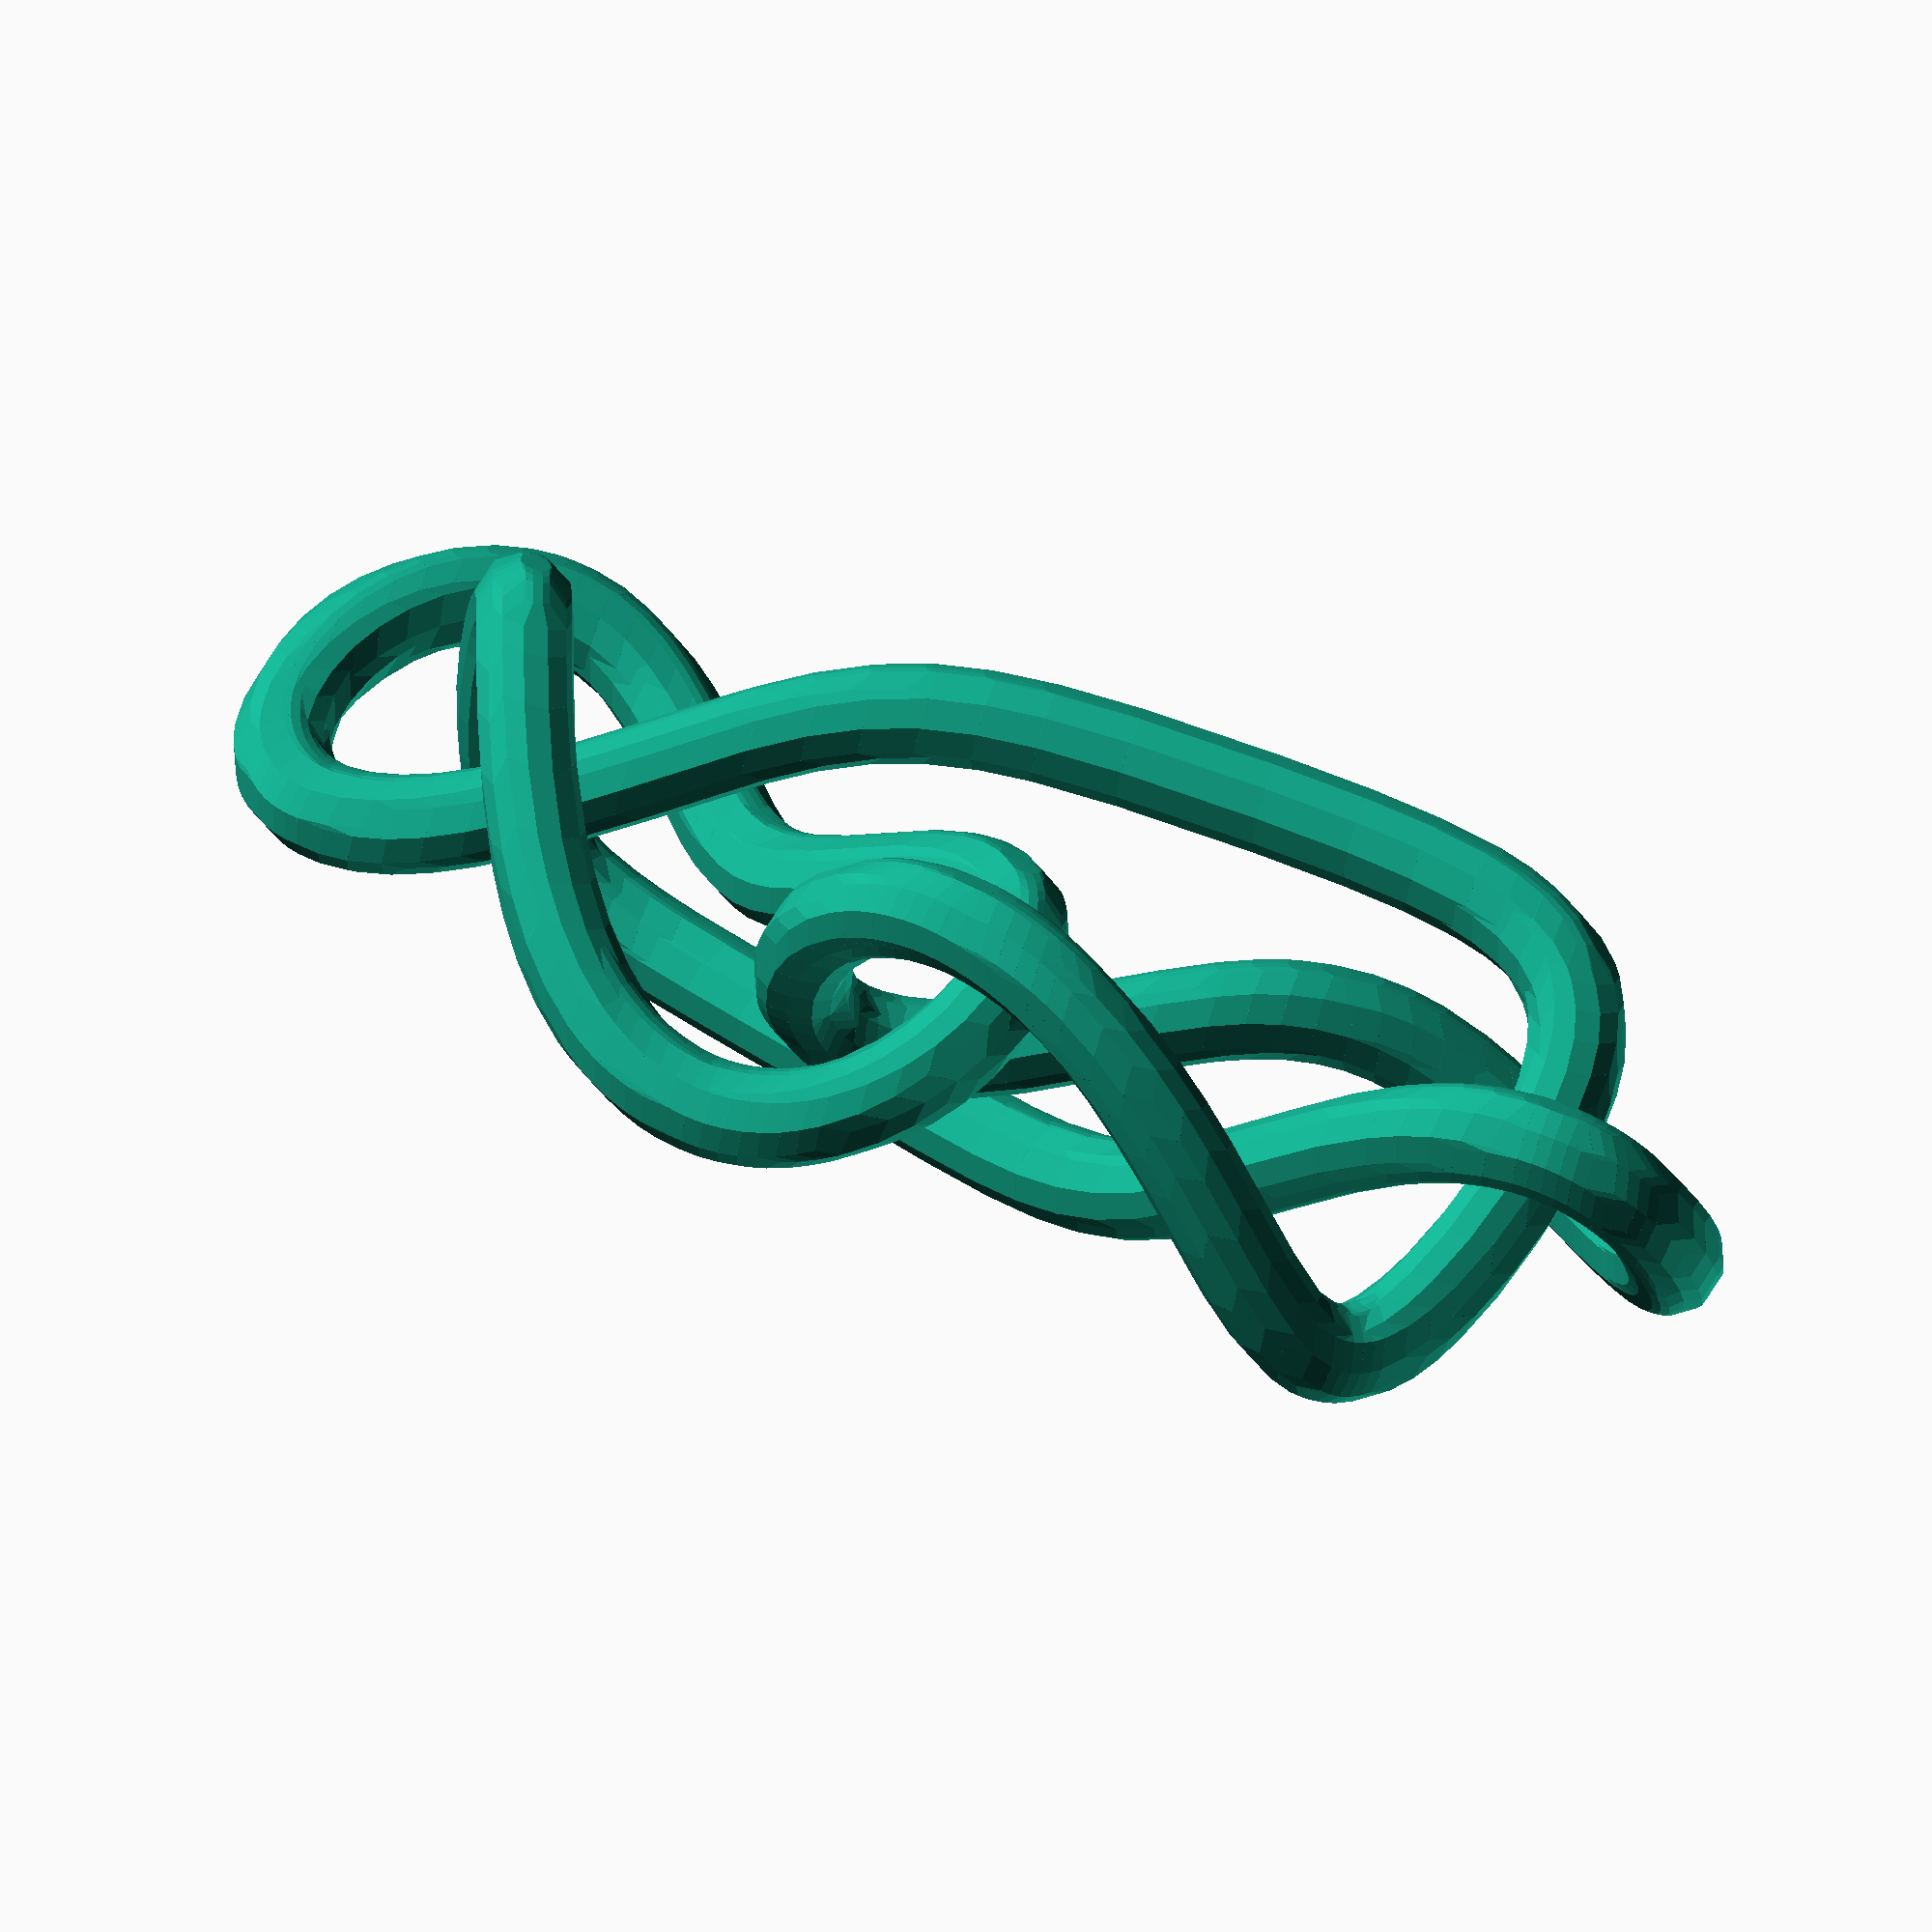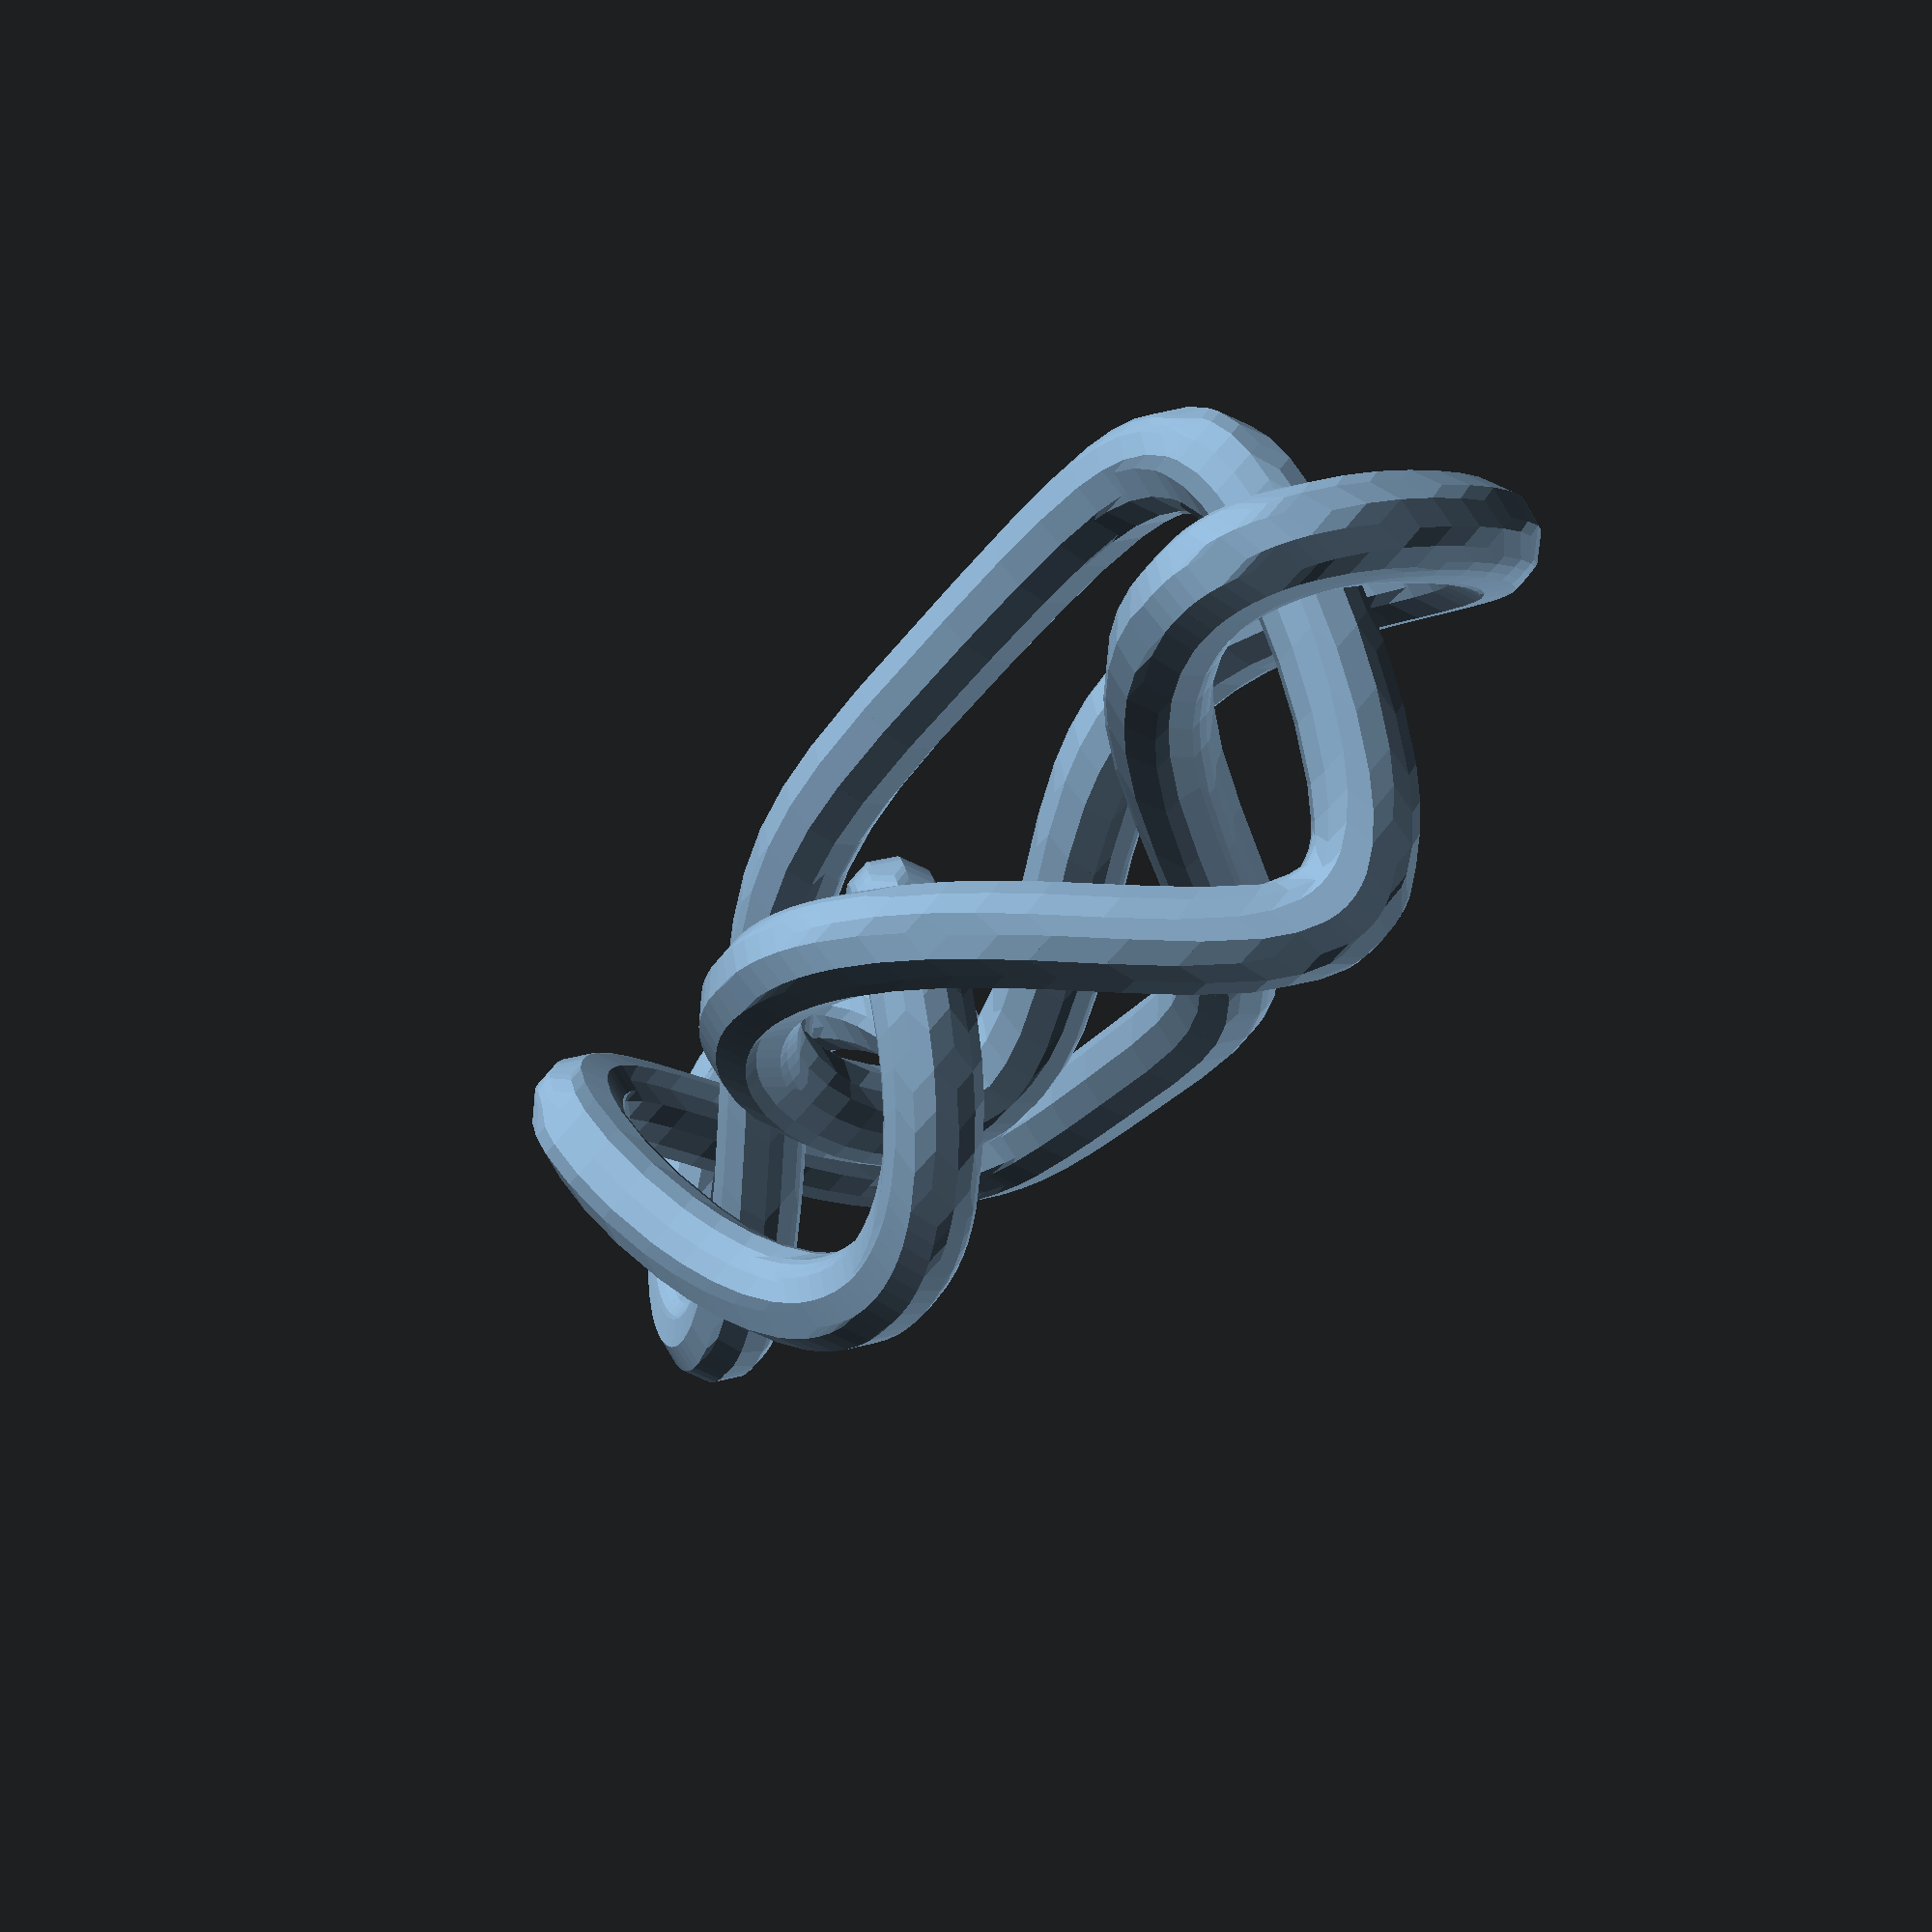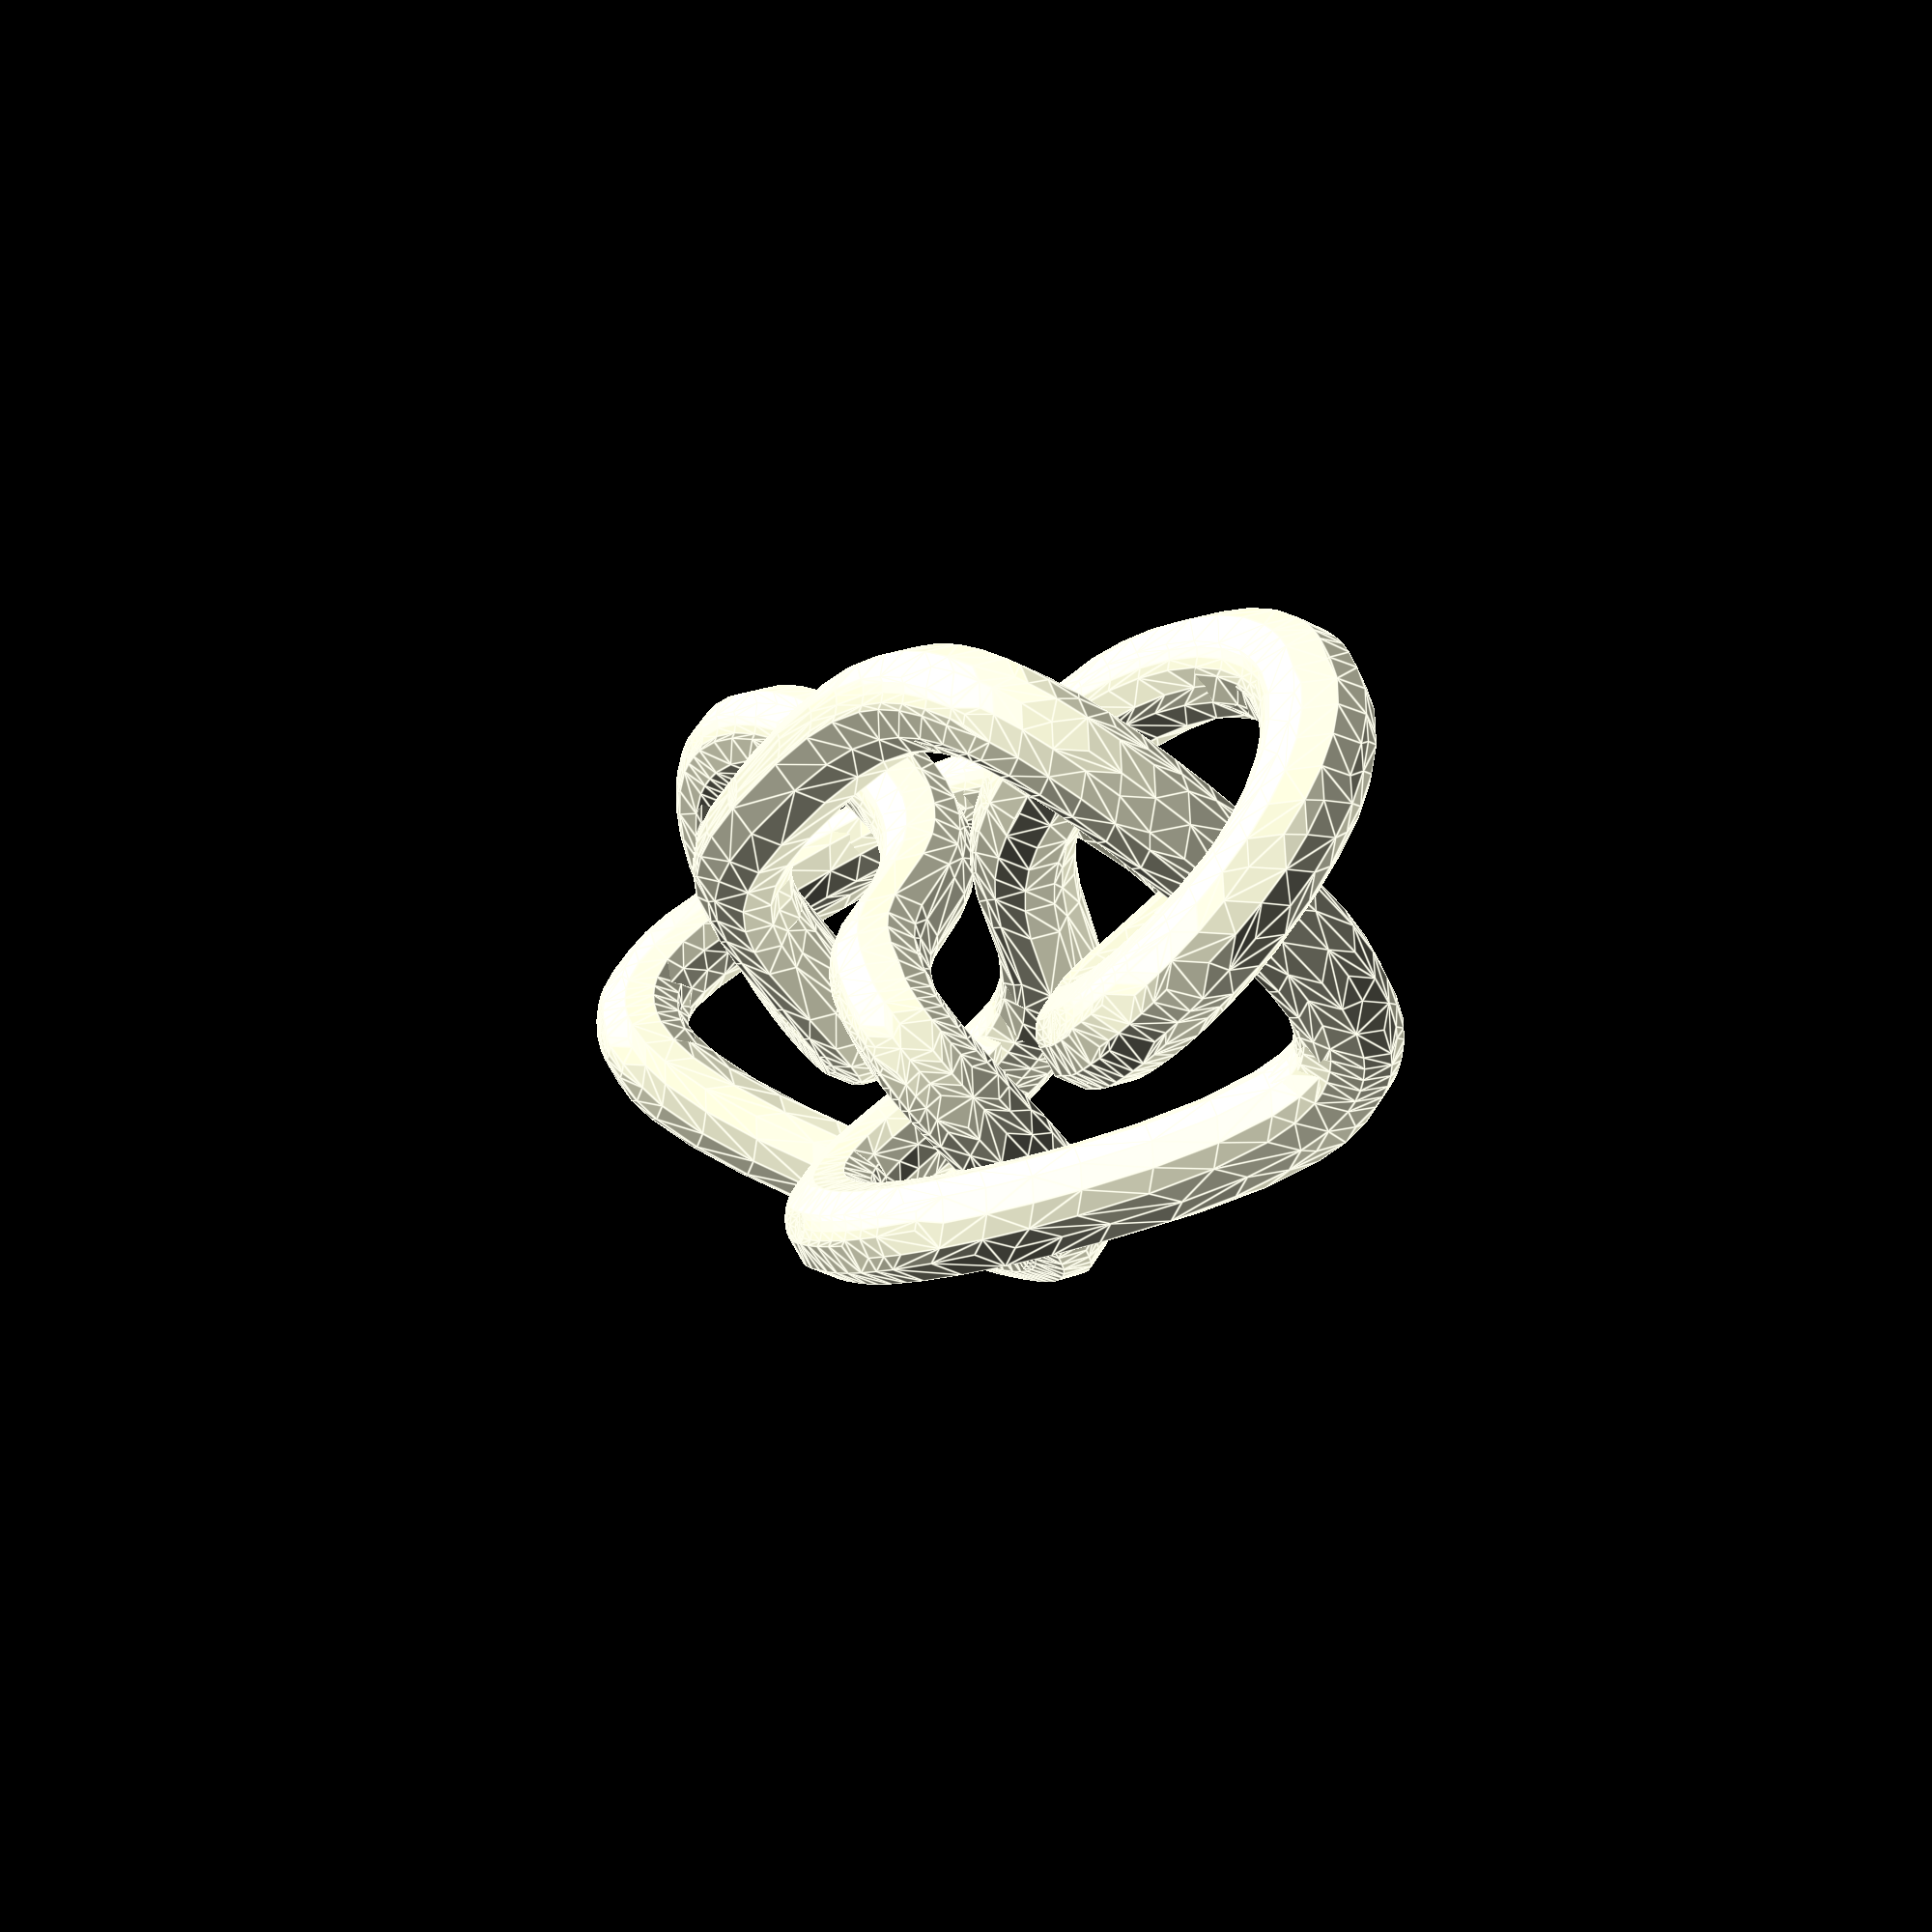
<openscad>
 //% Knot 8_21p (DHF)
 //% adjusted with knotadjust.f
 //% shortened with knotshorten.f
// make with infill 80%, support angle 10 deg
r1 = 3;  d1 = 10;
// Path length     50.80*d1
// tube diameter 2*r1, closest approach d1-2*r1
 hull(){
translate(v=[-0.153*d1,-1.650*d1,-0.747*d1])sphere(r=r1);
translate(v=[-0.048*d1,-1.616*d1,-0.696*d1])sphere(r=r1);}
 hull(){
translate(v=[-0.048*d1,-1.616*d1,-0.696*d1])sphere(r=r1);
translate(v=[ 0.052*d1,-1.577*d1,-0.639*d1])sphere(r=r1);}
 hull(){
translate(v=[ 0.052*d1,-1.577*d1,-0.639*d1])sphere(r=r1);
translate(v=[ 0.232*d1,-1.486*d1,-0.504*d1])sphere(r=r1);}
 hull(){
translate(v=[ 0.232*d1,-1.486*d1,-0.504*d1])sphere(r=r1);
translate(v=[ 0.383*d1,-1.380*d1,-0.350*d1])sphere(r=r1);}
 hull(){
translate(v=[ 0.383*d1,-1.380*d1,-0.350*d1])sphere(r=r1);
translate(v=[ 0.499*d1,-1.263*d1,-0.186*d1])sphere(r=r1);}
 hull(){
translate(v=[ 0.499*d1,-1.263*d1,-0.186*d1])sphere(r=r1);
translate(v=[ 0.579*d1,-1.139*d1,-0.020*d1])sphere(r=r1);}
 hull(){
translate(v=[ 0.579*d1,-1.139*d1,-0.020*d1])sphere(r=r1);
translate(v=[ 0.621*d1,-1.010*d1, 0.137*d1])sphere(r=r1);}
 hull(){
translate(v=[ 0.621*d1,-1.010*d1, 0.137*d1])sphere(r=r1);
translate(v=[ 0.628*d1,-0.945*d1, 0.211*d1])sphere(r=r1);}
 hull(){
translate(v=[ 0.628*d1,-0.945*d1, 0.211*d1])sphere(r=r1);
translate(v=[ 0.625*d1,-0.880*d1, 0.279*d1])sphere(r=r1);}
 hull(){
translate(v=[ 0.625*d1,-0.880*d1, 0.279*d1])sphere(r=r1);
translate(v=[ 0.612*d1,-0.816*d1, 0.342*d1])sphere(r=r1);}
 hull(){
translate(v=[ 0.612*d1,-0.816*d1, 0.342*d1])sphere(r=r1);
translate(v=[ 0.591*d1,-0.752*d1, 0.398*d1])sphere(r=r1);}
 hull(){
translate(v=[ 0.591*d1,-0.752*d1, 0.398*d1])sphere(r=r1);
translate(v=[ 0.560*d1,-0.690*d1, 0.447*d1])sphere(r=r1);}
 hull(){
translate(v=[ 0.560*d1,-0.690*d1, 0.447*d1])sphere(r=r1);
translate(v=[ 0.521*d1,-0.629*d1, 0.488*d1])sphere(r=r1);}
 hull(){
translate(v=[ 0.521*d1,-0.629*d1, 0.488*d1])sphere(r=r1);
translate(v=[ 0.474*d1,-0.570*d1, 0.522*d1])sphere(r=r1);}
 hull(){
translate(v=[ 0.474*d1,-0.570*d1, 0.522*d1])sphere(r=r1);
translate(v=[ 0.419*d1,-0.513*d1, 0.547*d1])sphere(r=r1);}
 hull(){
translate(v=[ 0.419*d1,-0.513*d1, 0.547*d1])sphere(r=r1);
translate(v=[ 0.357*d1,-0.457*d1, 0.563*d1])sphere(r=r1);}
 hull(){
translate(v=[ 0.357*d1,-0.457*d1, 0.563*d1])sphere(r=r1);
translate(v=[ 0.214*d1,-0.352*d1, 0.570*d1])sphere(r=r1);}
 hull(){
translate(v=[ 0.214*d1,-0.352*d1, 0.570*d1])sphere(r=r1);
translate(v=[ 0.049*d1,-0.255*d1, 0.545*d1])sphere(r=r1);}
 hull(){
translate(v=[ 0.049*d1,-0.255*d1, 0.545*d1])sphere(r=r1);
translate(v=[-0.132*d1,-0.164*d1, 0.490*d1])sphere(r=r1);}
 hull(){
translate(v=[-0.132*d1,-0.164*d1, 0.490*d1])sphere(r=r1);
translate(v=[-0.423*d1,-0.037*d1, 0.364*d1])sphere(r=r1);}
 hull(){
translate(v=[-0.423*d1,-0.037*d1, 0.364*d1])sphere(r=r1);
translate(v=[-1.123*d1, 0.259*d1,-0.017*d1])sphere(r=r1);}
 hull(){
translate(v=[-1.123*d1, 0.259*d1,-0.017*d1])sphere(r=r1);
translate(v=[-1.409*d1, 0.402*d1,-0.156*d1])sphere(r=r1);}
 hull(){
translate(v=[-1.409*d1, 0.402*d1,-0.156*d1])sphere(r=r1);
translate(v=[-1.592*d1, 0.506*d1,-0.225*d1])sphere(r=r1);}
 hull(){
translate(v=[-1.592*d1, 0.506*d1,-0.225*d1])sphere(r=r1);
translate(v=[-1.768*d1, 0.616*d1,-0.270*d1])sphere(r=r1);}
 hull(){
translate(v=[-1.768*d1, 0.616*d1,-0.270*d1])sphere(r=r1);
translate(v=[-1.940*d1, 0.731*d1,-0.287*d1])sphere(r=r1);}
 hull(){
translate(v=[-1.940*d1, 0.731*d1,-0.287*d1])sphere(r=r1);
translate(v=[-2.109*d1, 0.849*d1,-0.278*d1])sphere(r=r1);}
 hull(){
translate(v=[-2.109*d1, 0.849*d1,-0.278*d1])sphere(r=r1);
translate(v=[-2.276*d1, 0.967*d1,-0.242*d1])sphere(r=r1);}
 hull(){
translate(v=[-2.276*d1, 0.967*d1,-0.242*d1])sphere(r=r1);
translate(v=[-2.444*d1, 1.080*d1,-0.182*d1])sphere(r=r1);}
 hull(){
translate(v=[-2.444*d1, 1.080*d1,-0.182*d1])sphere(r=r1);
translate(v=[-2.700*d1, 1.232*d1,-0.059*d1])sphere(r=r1);}
 hull(){
translate(v=[-2.700*d1, 1.232*d1,-0.059*d1])sphere(r=r1);
translate(v=[-2.875*d1, 1.315*d1, 0.037*d1])sphere(r=r1);}
 hull(){
translate(v=[-2.875*d1, 1.315*d1, 0.037*d1])sphere(r=r1);
translate(v=[-3.056*d1, 1.377*d1, 0.136*d1])sphere(r=r1);}
 hull(){
translate(v=[-3.056*d1, 1.377*d1, 0.136*d1])sphere(r=r1);
translate(v=[-3.240*d1, 1.415*d1, 0.232*d1])sphere(r=r1);}
 hull(){
translate(v=[-3.240*d1, 1.415*d1, 0.232*d1])sphere(r=r1);
translate(v=[-3.428*d1, 1.426*d1, 0.318*d1])sphere(r=r1);}
 hull(){
translate(v=[-3.428*d1, 1.426*d1, 0.318*d1])sphere(r=r1);
translate(v=[-3.617*d1, 1.407*d1, 0.387*d1])sphere(r=r1);}
 hull(){
translate(v=[-3.617*d1, 1.407*d1, 0.387*d1])sphere(r=r1);
translate(v=[-3.804*d1, 1.357*d1, 0.435*d1])sphere(r=r1);}
 hull(){
translate(v=[-3.804*d1, 1.357*d1, 0.435*d1])sphere(r=r1);
translate(v=[-3.896*d1, 1.320*d1, 0.449*d1])sphere(r=r1);}
 hull(){
translate(v=[-3.896*d1, 1.320*d1, 0.449*d1])sphere(r=r1);
translate(v=[-3.986*d1, 1.277*d1, 0.457*d1])sphere(r=r1);}
 hull(){
translate(v=[-3.986*d1, 1.277*d1, 0.457*d1])sphere(r=r1);
translate(v=[-4.074*d1, 1.226*d1, 0.458*d1])sphere(r=r1);}
 hull(){
translate(v=[-4.074*d1, 1.226*d1, 0.458*d1])sphere(r=r1);
translate(v=[-4.241*d1, 1.104*d1, 0.438*d1])sphere(r=r1);}
 hull(){
translate(v=[-4.241*d1, 1.104*d1, 0.438*d1])sphere(r=r1);
translate(v=[-4.391*d1, 0.959*d1, 0.391*d1])sphere(r=r1);}
 hull(){
translate(v=[-4.391*d1, 0.959*d1, 0.391*d1])sphere(r=r1);
translate(v=[-4.522*d1, 0.796*d1, 0.319*d1])sphere(r=r1);}
 hull(){
translate(v=[-4.522*d1, 0.796*d1, 0.319*d1])sphere(r=r1);
translate(v=[-4.628*d1, 0.620*d1, 0.225*d1])sphere(r=r1);}
 hull(){
translate(v=[-4.628*d1, 0.620*d1, 0.225*d1])sphere(r=r1);
translate(v=[-4.705*d1, 0.437*d1, 0.114*d1])sphere(r=r1);}
 hull(){
translate(v=[-4.705*d1, 0.437*d1, 0.114*d1])sphere(r=r1);
translate(v=[-4.752*d1, 0.254*d1,-0.006*d1])sphere(r=r1);}
 hull(){
translate(v=[-4.752*d1, 0.254*d1,-0.006*d1])sphere(r=r1);
translate(v=[-4.765*d1, 0.078*d1,-0.131*d1])sphere(r=r1);}
 hull(){
translate(v=[-4.765*d1, 0.078*d1,-0.131*d1])sphere(r=r1);
translate(v=[-4.744*d1,-0.086*d1,-0.251*d1])sphere(r=r1);}
 hull(){
translate(v=[-4.744*d1,-0.086*d1,-0.251*d1])sphere(r=r1);
translate(v=[-4.689*d1,-0.233*d1,-0.361*d1])sphere(r=r1);}
 hull(){
translate(v=[-4.689*d1,-0.233*d1,-0.361*d1])sphere(r=r1);
translate(v=[-4.649*d1,-0.299*d1,-0.410*d1])sphere(r=r1);}
 hull(){
translate(v=[-4.649*d1,-0.299*d1,-0.410*d1])sphere(r=r1);
translate(v=[-4.601*d1,-0.358*d1,-0.454*d1])sphere(r=r1);}
 hull(){
translate(v=[-4.601*d1,-0.358*d1,-0.454*d1])sphere(r=r1);
translate(v=[-4.545*d1,-0.412*d1,-0.492*d1])sphere(r=r1);}
 hull(){
translate(v=[-4.545*d1,-0.412*d1,-0.492*d1])sphere(r=r1);
translate(v=[-4.481*d1,-0.459*d1,-0.524*d1])sphere(r=r1);}
 hull(){
translate(v=[-4.481*d1,-0.459*d1,-0.524*d1])sphere(r=r1);
translate(v=[-4.410*d1,-0.499*d1,-0.549*d1])sphere(r=r1);}
 hull(){
translate(v=[-4.410*d1,-0.499*d1,-0.549*d1])sphere(r=r1);
translate(v=[-4.333*d1,-0.532*d1,-0.567*d1])sphere(r=r1);}
 hull(){
translate(v=[-4.333*d1,-0.532*d1,-0.567*d1])sphere(r=r1);
translate(v=[-4.250*d1,-0.559*d1,-0.577*d1])sphere(r=r1);}
 hull(){
translate(v=[-4.250*d1,-0.559*d1,-0.577*d1])sphere(r=r1);
translate(v=[-4.161*d1,-0.579*d1,-0.579*d1])sphere(r=r1);}
 hull(){
translate(v=[-4.161*d1,-0.579*d1,-0.579*d1])sphere(r=r1);
translate(v=[-4.067*d1,-0.592*d1,-0.574*d1])sphere(r=r1);}
 hull(){
translate(v=[-4.067*d1,-0.592*d1,-0.574*d1])sphere(r=r1);
translate(v=[-3.867*d1,-0.598*d1,-0.539*d1])sphere(r=r1);}
 hull(){
translate(v=[-3.867*d1,-0.598*d1,-0.539*d1])sphere(r=r1);
translate(v=[-3.653*d1,-0.581*d1,-0.474*d1])sphere(r=r1);}
 hull(){
translate(v=[-3.653*d1,-0.581*d1,-0.474*d1])sphere(r=r1);
translate(v=[-3.431*d1,-0.543*d1,-0.381*d1])sphere(r=r1);}
 hull(){
translate(v=[-3.431*d1,-0.543*d1,-0.381*d1])sphere(r=r1);
translate(v=[-3.205*d1,-0.488*d1,-0.263*d1])sphere(r=r1);}
 hull(){
translate(v=[-3.205*d1,-0.488*d1,-0.263*d1])sphere(r=r1);
translate(v=[-2.865*d1,-0.382*d1,-0.051*d1])sphere(r=r1);}
 hull(){
translate(v=[-2.865*d1,-0.382*d1,-0.051*d1])sphere(r=r1);
translate(v=[-2.425*d1,-0.214*d1, 0.266*d1])sphere(r=r1);}
 hull(){
translate(v=[-2.425*d1,-0.214*d1, 0.266*d1])sphere(r=r1);
translate(v=[-1.809*d1, 0.043*d1, 0.724*d1])sphere(r=r1);}
 hull(){
translate(v=[-1.809*d1, 0.043*d1, 0.724*d1])sphere(r=r1);
translate(v=[-1.514*d1, 0.162*d1, 0.911*d1])sphere(r=r1);}
 hull(){
translate(v=[-1.514*d1, 0.162*d1, 0.911*d1])sphere(r=r1);
translate(v=[-1.217*d1, 0.273*d1, 1.058*d1])sphere(r=r1);}
 hull(){
translate(v=[-1.217*d1, 0.273*d1, 1.058*d1])sphere(r=r1);
translate(v=[-0.910*d1, 0.379*d1, 1.164*d1])sphere(r=r1);}
 hull(){
translate(v=[-0.910*d1, 0.379*d1, 1.164*d1])sphere(r=r1);
translate(v=[-0.583*d1, 0.483*d1, 1.232*d1])sphere(r=r1);}
 hull(){
translate(v=[-0.583*d1, 0.483*d1, 1.232*d1])sphere(r=r1);
translate(v=[-0.231*d1, 0.588*d1, 1.269*d1])sphere(r=r1);}
 hull(){
translate(v=[-0.231*d1, 0.588*d1, 1.269*d1])sphere(r=r1);
translate(v=[ 0.282*d1, 0.731*d1, 1.287*d1])sphere(r=r1);}
 hull(){
translate(v=[ 0.282*d1, 0.731*d1, 1.287*d1])sphere(r=r1);
translate(v=[ 1.125*d1, 0.941*d1, 1.284*d1])sphere(r=r1);}
 hull(){
translate(v=[ 1.125*d1, 0.941*d1, 1.284*d1])sphere(r=r1);
translate(v=[ 1.701*d1, 1.059*d1, 1.274*d1])sphere(r=r1);}
 hull(){
translate(v=[ 1.701*d1, 1.059*d1, 1.274*d1])sphere(r=r1);
translate(v=[ 2.117*d1, 1.123*d1, 1.256*d1])sphere(r=r1);}
 hull(){
translate(v=[ 2.117*d1, 1.123*d1, 1.256*d1])sphere(r=r1);
translate(v=[ 2.502*d1, 1.156*d1, 1.223*d1])sphere(r=r1);}
 hull(){
translate(v=[ 2.502*d1, 1.156*d1, 1.223*d1])sphere(r=r1);
translate(v=[ 2.734*d1, 1.158*d1, 1.186*d1])sphere(r=r1);}
 hull(){
translate(v=[ 2.734*d1, 1.158*d1, 1.186*d1])sphere(r=r1);
translate(v=[ 2.943*d1, 1.143*d1, 1.133*d1])sphere(r=r1);}
 hull(){
translate(v=[ 2.943*d1, 1.143*d1, 1.133*d1])sphere(r=r1);
translate(v=[ 3.125*d1, 1.109*d1, 1.063*d1])sphere(r=r1);}
 hull(){
translate(v=[ 3.125*d1, 1.109*d1, 1.063*d1])sphere(r=r1);
translate(v=[ 3.278*d1, 1.058*d1, 0.972*d1])sphere(r=r1);}
 hull(){
translate(v=[ 3.278*d1, 1.058*d1, 0.972*d1])sphere(r=r1);
translate(v=[ 3.344*d1, 1.025*d1, 0.918*d1])sphere(r=r1);}
 hull(){
translate(v=[ 3.344*d1, 1.025*d1, 0.918*d1])sphere(r=r1);
translate(v=[ 3.455*d1, 0.948*d1, 0.794*d1])sphere(r=r1);}
 hull(){
translate(v=[ 3.455*d1, 0.948*d1, 0.794*d1])sphere(r=r1);
translate(v=[ 3.537*d1, 0.856*d1, 0.649*d1])sphere(r=r1);}
 hull(){
translate(v=[ 3.537*d1, 0.856*d1, 0.649*d1])sphere(r=r1);
translate(v=[ 3.591*d1, 0.752*d1, 0.483*d1])sphere(r=r1);}
 hull(){
translate(v=[ 3.591*d1, 0.752*d1, 0.483*d1])sphere(r=r1);
translate(v=[ 3.621*d1, 0.636*d1, 0.300*d1])sphere(r=r1);}
 hull(){
translate(v=[ 3.621*d1, 0.636*d1, 0.300*d1])sphere(r=r1);
translate(v=[ 3.629*d1, 0.513*d1, 0.104*d1])sphere(r=r1);}
 hull(){
translate(v=[ 3.629*d1, 0.513*d1, 0.104*d1])sphere(r=r1);
translate(v=[ 3.607*d1, 0.319*d1,-0.201*d1])sphere(r=r1);}
 hull(){
translate(v=[ 3.607*d1, 0.319*d1,-0.201*d1])sphere(r=r1);
translate(v=[ 3.554*d1, 0.122*d1,-0.498*d1])sphere(r=r1);}
 hull(){
translate(v=[ 3.554*d1, 0.122*d1,-0.498*d1])sphere(r=r1);
translate(v=[ 3.479*d1,-0.074*d1,-0.763*d1])sphere(r=r1);}
 hull(){
translate(v=[ 3.479*d1,-0.074*d1,-0.763*d1])sphere(r=r1);
translate(v=[ 3.421*d1,-0.202*d1,-0.909*d1])sphere(r=r1);}
 hull(){
translate(v=[ 3.421*d1,-0.202*d1,-0.909*d1])sphere(r=r1);
translate(v=[ 3.358*d1,-0.326*d1,-1.024*d1])sphere(r=r1);}
 hull(){
translate(v=[ 3.358*d1,-0.326*d1,-1.024*d1])sphere(r=r1);
translate(v=[ 3.291*d1,-0.447*d1,-1.101*d1])sphere(r=r1);}
 hull(){
translate(v=[ 3.291*d1,-0.447*d1,-1.101*d1])sphere(r=r1);
translate(v=[ 3.256*d1,-0.506*d1,-1.124*d1])sphere(r=r1);}
 hull(){
translate(v=[ 3.256*d1,-0.506*d1,-1.124*d1])sphere(r=r1);
translate(v=[ 3.220*d1,-0.565*d1,-1.136*d1])sphere(r=r1);}
 hull(){
translate(v=[ 3.220*d1,-0.565*d1,-1.136*d1])sphere(r=r1);
translate(v=[ 3.183*d1,-0.622*d1,-1.138*d1])sphere(r=r1);}
 hull(){
translate(v=[ 3.183*d1,-0.622*d1,-1.138*d1])sphere(r=r1);
translate(v=[ 3.144*d1,-0.680*d1,-1.128*d1])sphere(r=r1);}
 hull(){
translate(v=[ 3.144*d1,-0.680*d1,-1.128*d1])sphere(r=r1);
translate(v=[ 3.104*d1,-0.736*d1,-1.108*d1])sphere(r=r1);}
 hull(){
translate(v=[ 3.104*d1,-0.736*d1,-1.108*d1])sphere(r=r1);
translate(v=[ 3.018*d1,-0.848*d1,-1.035*d1])sphere(r=r1);}
 hull(){
translate(v=[ 3.018*d1,-0.848*d1,-1.035*d1])sphere(r=r1);
translate(v=[ 2.922*d1,-0.958*d1,-0.922*d1])sphere(r=r1);}
 hull(){
translate(v=[ 2.922*d1,-0.958*d1,-0.922*d1])sphere(r=r1);
translate(v=[ 2.755*d1,-1.119*d1,-0.688*d1])sphere(r=r1);}
 hull(){
translate(v=[ 2.755*d1,-1.119*d1,-0.688*d1])sphere(r=r1);
translate(v=[ 2.554*d1,-1.274*d1,-0.398*d1])sphere(r=r1);}
 hull(){
translate(v=[ 2.554*d1,-1.274*d1,-0.398*d1])sphere(r=r1);
translate(v=[ 2.314*d1,-1.418*d1,-0.081*d1])sphere(r=r1);}
 hull(){
translate(v=[ 2.314*d1,-1.418*d1,-0.081*d1])sphere(r=r1);
translate(v=[ 2.130*d1,-1.506*d1, 0.128*d1])sphere(r=r1);}
 hull(){
translate(v=[ 2.130*d1,-1.506*d1, 0.128*d1])sphere(r=r1);
translate(v=[ 1.929*d1,-1.584*d1, 0.325*d1])sphere(r=r1);}
 hull(){
translate(v=[ 1.929*d1,-1.584*d1, 0.325*d1])sphere(r=r1);
translate(v=[ 1.711*d1,-1.650*d1, 0.501*d1])sphere(r=r1);}
 hull(){
translate(v=[ 1.711*d1,-1.650*d1, 0.501*d1])sphere(r=r1);
translate(v=[ 1.479*d1,-1.702*d1, 0.648*d1])sphere(r=r1);}
 hull(){
translate(v=[ 1.479*d1,-1.702*d1, 0.648*d1])sphere(r=r1);
translate(v=[ 1.359*d1,-1.721*d1, 0.708*d1])sphere(r=r1);}
 hull(){
translate(v=[ 1.359*d1,-1.721*d1, 0.708*d1])sphere(r=r1);
translate(v=[ 1.237*d1,-1.737*d1, 0.759*d1])sphere(r=r1);}
 hull(){
translate(v=[ 1.237*d1,-1.737*d1, 0.759*d1])sphere(r=r1);
translate(v=[ 1.113*d1,-1.747*d1, 0.799*d1])sphere(r=r1);}
 hull(){
translate(v=[ 1.113*d1,-1.747*d1, 0.799*d1])sphere(r=r1);
translate(v=[ 0.989*d1,-1.753*d1, 0.829*d1])sphere(r=r1);}
 hull(){
translate(v=[ 0.989*d1,-1.753*d1, 0.829*d1])sphere(r=r1);
translate(v=[ 0.864*d1,-1.754*d1, 0.849*d1])sphere(r=r1);}
 hull(){
translate(v=[ 0.864*d1,-1.754*d1, 0.849*d1])sphere(r=r1);
translate(v=[ 0.740*d1,-1.749*d1, 0.858*d1])sphere(r=r1);}
 hull(){
translate(v=[ 0.740*d1,-1.749*d1, 0.858*d1])sphere(r=r1);
translate(v=[ 0.617*d1,-1.740*d1, 0.856*d1])sphere(r=r1);}
 hull(){
translate(v=[ 0.617*d1,-1.740*d1, 0.856*d1])sphere(r=r1);
translate(v=[ 0.497*d1,-1.725*d1, 0.843*d1])sphere(r=r1);}
 hull(){
translate(v=[ 0.497*d1,-1.725*d1, 0.843*d1])sphere(r=r1);
translate(v=[ 0.378*d1,-1.705*d1, 0.820*d1])sphere(r=r1);}
 hull(){
translate(v=[ 0.378*d1,-1.705*d1, 0.820*d1])sphere(r=r1);
translate(v=[ 0.264*d1,-1.680*d1, 0.788*d1])sphere(r=r1);}
 hull(){
translate(v=[ 0.264*d1,-1.680*d1, 0.788*d1])sphere(r=r1);
translate(v=[ 0.153*d1,-1.650*d1, 0.747*d1])sphere(r=r1);}
 hull(){
translate(v=[ 0.153*d1,-1.650*d1, 0.747*d1])sphere(r=r1);
translate(v=[ 0.048*d1,-1.616*d1, 0.696*d1])sphere(r=r1);}
 hull(){
translate(v=[ 0.048*d1,-1.616*d1, 0.696*d1])sphere(r=r1);
translate(v=[-0.052*d1,-1.577*d1, 0.639*d1])sphere(r=r1);}
 hull(){
translate(v=[-0.052*d1,-1.577*d1, 0.639*d1])sphere(r=r1);
translate(v=[-0.232*d1,-1.486*d1, 0.504*d1])sphere(r=r1);}
 hull(){
translate(v=[-0.232*d1,-1.486*d1, 0.504*d1])sphere(r=r1);
translate(v=[-0.383*d1,-1.380*d1, 0.350*d1])sphere(r=r1);}
 hull(){
translate(v=[-0.383*d1,-1.380*d1, 0.350*d1])sphere(r=r1);
translate(v=[-0.499*d1,-1.263*d1, 0.186*d1])sphere(r=r1);}
 hull(){
translate(v=[-0.499*d1,-1.263*d1, 0.186*d1])sphere(r=r1);
translate(v=[-0.579*d1,-1.139*d1, 0.020*d1])sphere(r=r1);}
 hull(){
translate(v=[-0.579*d1,-1.139*d1, 0.020*d1])sphere(r=r1);
translate(v=[-0.621*d1,-1.010*d1,-0.137*d1])sphere(r=r1);}
 hull(){
translate(v=[-0.621*d1,-1.010*d1,-0.137*d1])sphere(r=r1);
translate(v=[-0.628*d1,-0.945*d1,-0.211*d1])sphere(r=r1);}
 hull(){
translate(v=[-0.628*d1,-0.945*d1,-0.211*d1])sphere(r=r1);
translate(v=[-0.625*d1,-0.880*d1,-0.279*d1])sphere(r=r1);}
 hull(){
translate(v=[-0.625*d1,-0.880*d1,-0.279*d1])sphere(r=r1);
translate(v=[-0.612*d1,-0.816*d1,-0.342*d1])sphere(r=r1);}
 hull(){
translate(v=[-0.612*d1,-0.816*d1,-0.342*d1])sphere(r=r1);
translate(v=[-0.591*d1,-0.752*d1,-0.398*d1])sphere(r=r1);}
 hull(){
translate(v=[-0.591*d1,-0.752*d1,-0.398*d1])sphere(r=r1);
translate(v=[-0.560*d1,-0.690*d1,-0.447*d1])sphere(r=r1);}
 hull(){
translate(v=[-0.560*d1,-0.690*d1,-0.447*d1])sphere(r=r1);
translate(v=[-0.521*d1,-0.629*d1,-0.488*d1])sphere(r=r1);}
 hull(){
translate(v=[-0.521*d1,-0.629*d1,-0.488*d1])sphere(r=r1);
translate(v=[-0.474*d1,-0.570*d1,-0.522*d1])sphere(r=r1);}
 hull(){
translate(v=[-0.474*d1,-0.570*d1,-0.522*d1])sphere(r=r1);
translate(v=[-0.419*d1,-0.513*d1,-0.547*d1])sphere(r=r1);}
 hull(){
translate(v=[-0.419*d1,-0.513*d1,-0.547*d1])sphere(r=r1);
translate(v=[-0.357*d1,-0.457*d1,-0.563*d1])sphere(r=r1);}
 hull(){
translate(v=[-0.357*d1,-0.457*d1,-0.563*d1])sphere(r=r1);
translate(v=[-0.214*d1,-0.352*d1,-0.570*d1])sphere(r=r1);}
 hull(){
translate(v=[-0.214*d1,-0.352*d1,-0.570*d1])sphere(r=r1);
translate(v=[-0.049*d1,-0.255*d1,-0.545*d1])sphere(r=r1);}
 hull(){
translate(v=[-0.049*d1,-0.255*d1,-0.545*d1])sphere(r=r1);
translate(v=[ 0.132*d1,-0.164*d1,-0.490*d1])sphere(r=r1);}
 hull(){
translate(v=[ 0.132*d1,-0.164*d1,-0.490*d1])sphere(r=r1);
translate(v=[ 0.423*d1,-0.037*d1,-0.364*d1])sphere(r=r1);}
 hull(){
translate(v=[ 0.423*d1,-0.037*d1,-0.364*d1])sphere(r=r1);
translate(v=[ 1.123*d1, 0.259*d1, 0.017*d1])sphere(r=r1);}
 hull(){
translate(v=[ 1.123*d1, 0.259*d1, 0.017*d1])sphere(r=r1);
translate(v=[ 1.409*d1, 0.402*d1, 0.156*d1])sphere(r=r1);}
 hull(){
translate(v=[ 1.409*d1, 0.402*d1, 0.156*d1])sphere(r=r1);
translate(v=[ 1.592*d1, 0.506*d1, 0.225*d1])sphere(r=r1);}
 hull(){
translate(v=[ 1.592*d1, 0.506*d1, 0.225*d1])sphere(r=r1);
translate(v=[ 1.768*d1, 0.616*d1, 0.270*d1])sphere(r=r1);}
 hull(){
translate(v=[ 1.768*d1, 0.616*d1, 0.270*d1])sphere(r=r1);
translate(v=[ 1.940*d1, 0.731*d1, 0.287*d1])sphere(r=r1);}
 hull(){
translate(v=[ 1.940*d1, 0.731*d1, 0.287*d1])sphere(r=r1);
translate(v=[ 2.109*d1, 0.849*d1, 0.278*d1])sphere(r=r1);}
 hull(){
translate(v=[ 2.109*d1, 0.849*d1, 0.278*d1])sphere(r=r1);
translate(v=[ 2.276*d1, 0.967*d1, 0.242*d1])sphere(r=r1);}
 hull(){
translate(v=[ 2.276*d1, 0.967*d1, 0.242*d1])sphere(r=r1);
translate(v=[ 2.444*d1, 1.080*d1, 0.182*d1])sphere(r=r1);}
 hull(){
translate(v=[ 2.444*d1, 1.080*d1, 0.182*d1])sphere(r=r1);
translate(v=[ 2.700*d1, 1.232*d1, 0.059*d1])sphere(r=r1);}
 hull(){
translate(v=[ 2.700*d1, 1.232*d1, 0.059*d1])sphere(r=r1);
translate(v=[ 2.875*d1, 1.315*d1,-0.037*d1])sphere(r=r1);}
 hull(){
translate(v=[ 2.875*d1, 1.315*d1,-0.037*d1])sphere(r=r1);
translate(v=[ 3.056*d1, 1.377*d1,-0.136*d1])sphere(r=r1);}
 hull(){
translate(v=[ 3.056*d1, 1.377*d1,-0.136*d1])sphere(r=r1);
translate(v=[ 3.240*d1, 1.415*d1,-0.232*d1])sphere(r=r1);}
 hull(){
translate(v=[ 3.240*d1, 1.415*d1,-0.232*d1])sphere(r=r1);
translate(v=[ 3.428*d1, 1.426*d1,-0.318*d1])sphere(r=r1);}
 hull(){
translate(v=[ 3.428*d1, 1.426*d1,-0.318*d1])sphere(r=r1);
translate(v=[ 3.617*d1, 1.407*d1,-0.387*d1])sphere(r=r1);}
 hull(){
translate(v=[ 3.617*d1, 1.407*d1,-0.387*d1])sphere(r=r1);
translate(v=[ 3.804*d1, 1.357*d1,-0.435*d1])sphere(r=r1);}
 hull(){
translate(v=[ 3.804*d1, 1.357*d1,-0.435*d1])sphere(r=r1);
translate(v=[ 3.896*d1, 1.320*d1,-0.449*d1])sphere(r=r1);}
 hull(){
translate(v=[ 3.896*d1, 1.320*d1,-0.449*d1])sphere(r=r1);
translate(v=[ 3.986*d1, 1.277*d1,-0.457*d1])sphere(r=r1);}
 hull(){
translate(v=[ 3.986*d1, 1.277*d1,-0.457*d1])sphere(r=r1);
translate(v=[ 4.074*d1, 1.226*d1,-0.458*d1])sphere(r=r1);}
 hull(){
translate(v=[ 4.074*d1, 1.226*d1,-0.458*d1])sphere(r=r1);
translate(v=[ 4.241*d1, 1.104*d1,-0.438*d1])sphere(r=r1);}
 hull(){
translate(v=[ 4.241*d1, 1.104*d1,-0.438*d1])sphere(r=r1);
translate(v=[ 4.391*d1, 0.959*d1,-0.391*d1])sphere(r=r1);}
 hull(){
translate(v=[ 4.391*d1, 0.959*d1,-0.391*d1])sphere(r=r1);
translate(v=[ 4.522*d1, 0.796*d1,-0.319*d1])sphere(r=r1);}
 hull(){
translate(v=[ 4.522*d1, 0.796*d1,-0.319*d1])sphere(r=r1);
translate(v=[ 4.628*d1, 0.620*d1,-0.225*d1])sphere(r=r1);}
 hull(){
translate(v=[ 4.628*d1, 0.620*d1,-0.225*d1])sphere(r=r1);
translate(v=[ 4.705*d1, 0.437*d1,-0.114*d1])sphere(r=r1);}
 hull(){
translate(v=[ 4.705*d1, 0.437*d1,-0.114*d1])sphere(r=r1);
translate(v=[ 4.752*d1, 0.254*d1, 0.006*d1])sphere(r=r1);}
 hull(){
translate(v=[ 4.752*d1, 0.254*d1, 0.006*d1])sphere(r=r1);
translate(v=[ 4.765*d1, 0.078*d1, 0.131*d1])sphere(r=r1);}
 hull(){
translate(v=[ 4.765*d1, 0.078*d1, 0.131*d1])sphere(r=r1);
translate(v=[ 4.744*d1,-0.086*d1, 0.251*d1])sphere(r=r1);}
 hull(){
translate(v=[ 4.744*d1,-0.086*d1, 0.251*d1])sphere(r=r1);
translate(v=[ 4.689*d1,-0.233*d1, 0.361*d1])sphere(r=r1);}
 hull(){
translate(v=[ 4.689*d1,-0.233*d1, 0.361*d1])sphere(r=r1);
translate(v=[ 4.649*d1,-0.299*d1, 0.410*d1])sphere(r=r1);}
 hull(){
translate(v=[ 4.649*d1,-0.299*d1, 0.410*d1])sphere(r=r1);
translate(v=[ 4.601*d1,-0.358*d1, 0.454*d1])sphere(r=r1);}
 hull(){
translate(v=[ 4.601*d1,-0.358*d1, 0.454*d1])sphere(r=r1);
translate(v=[ 4.545*d1,-0.412*d1, 0.492*d1])sphere(r=r1);}
 hull(){
translate(v=[ 4.545*d1,-0.412*d1, 0.492*d1])sphere(r=r1);
translate(v=[ 4.481*d1,-0.459*d1, 0.524*d1])sphere(r=r1);}
 hull(){
translate(v=[ 4.481*d1,-0.459*d1, 0.524*d1])sphere(r=r1);
translate(v=[ 4.410*d1,-0.499*d1, 0.549*d1])sphere(r=r1);}
 hull(){
translate(v=[ 4.410*d1,-0.499*d1, 0.549*d1])sphere(r=r1);
translate(v=[ 4.333*d1,-0.532*d1, 0.567*d1])sphere(r=r1);}
 hull(){
translate(v=[ 4.333*d1,-0.532*d1, 0.567*d1])sphere(r=r1);
translate(v=[ 4.250*d1,-0.559*d1, 0.577*d1])sphere(r=r1);}
 hull(){
translate(v=[ 4.250*d1,-0.559*d1, 0.577*d1])sphere(r=r1);
translate(v=[ 4.161*d1,-0.579*d1, 0.579*d1])sphere(r=r1);}
 hull(){
translate(v=[ 4.161*d1,-0.579*d1, 0.579*d1])sphere(r=r1);
translate(v=[ 4.067*d1,-0.592*d1, 0.574*d1])sphere(r=r1);}
 hull(){
translate(v=[ 4.067*d1,-0.592*d1, 0.574*d1])sphere(r=r1);
translate(v=[ 3.867*d1,-0.598*d1, 0.539*d1])sphere(r=r1);}
 hull(){
translate(v=[ 3.867*d1,-0.598*d1, 0.539*d1])sphere(r=r1);
translate(v=[ 3.653*d1,-0.581*d1, 0.474*d1])sphere(r=r1);}
 hull(){
translate(v=[ 3.653*d1,-0.581*d1, 0.474*d1])sphere(r=r1);
translate(v=[ 3.431*d1,-0.543*d1, 0.381*d1])sphere(r=r1);}
 hull(){
translate(v=[ 3.431*d1,-0.543*d1, 0.381*d1])sphere(r=r1);
translate(v=[ 3.205*d1,-0.488*d1, 0.263*d1])sphere(r=r1);}
 hull(){
translate(v=[ 3.205*d1,-0.488*d1, 0.263*d1])sphere(r=r1);
translate(v=[ 2.865*d1,-0.382*d1, 0.051*d1])sphere(r=r1);}
 hull(){
translate(v=[ 2.865*d1,-0.382*d1, 0.051*d1])sphere(r=r1);
translate(v=[ 2.425*d1,-0.214*d1,-0.266*d1])sphere(r=r1);}
 hull(){
translate(v=[ 2.425*d1,-0.214*d1,-0.266*d1])sphere(r=r1);
translate(v=[ 1.809*d1, 0.043*d1,-0.724*d1])sphere(r=r1);}
 hull(){
translate(v=[ 1.809*d1, 0.043*d1,-0.724*d1])sphere(r=r1);
translate(v=[ 1.514*d1, 0.162*d1,-0.911*d1])sphere(r=r1);}
 hull(){
translate(v=[ 1.514*d1, 0.162*d1,-0.911*d1])sphere(r=r1);
translate(v=[ 1.217*d1, 0.273*d1,-1.058*d1])sphere(r=r1);}
 hull(){
translate(v=[ 1.217*d1, 0.273*d1,-1.058*d1])sphere(r=r1);
translate(v=[ 0.910*d1, 0.379*d1,-1.164*d1])sphere(r=r1);}
 hull(){
translate(v=[ 0.910*d1, 0.379*d1,-1.164*d1])sphere(r=r1);
translate(v=[ 0.583*d1, 0.483*d1,-1.232*d1])sphere(r=r1);}
 hull(){
translate(v=[ 0.583*d1, 0.483*d1,-1.232*d1])sphere(r=r1);
translate(v=[ 0.231*d1, 0.588*d1,-1.269*d1])sphere(r=r1);}
 hull(){
translate(v=[ 0.231*d1, 0.588*d1,-1.269*d1])sphere(r=r1);
translate(v=[-0.282*d1, 0.731*d1,-1.287*d1])sphere(r=r1);}
 hull(){
translate(v=[-0.282*d1, 0.731*d1,-1.287*d1])sphere(r=r1);
translate(v=[-1.125*d1, 0.941*d1,-1.284*d1])sphere(r=r1);}
 hull(){
translate(v=[-1.125*d1, 0.941*d1,-1.284*d1])sphere(r=r1);
translate(v=[-1.701*d1, 1.059*d1,-1.274*d1])sphere(r=r1);}
 hull(){
translate(v=[-1.701*d1, 1.059*d1,-1.274*d1])sphere(r=r1);
translate(v=[-2.117*d1, 1.123*d1,-1.256*d1])sphere(r=r1);}
 hull(){
translate(v=[-2.117*d1, 1.123*d1,-1.256*d1])sphere(r=r1);
translate(v=[-2.502*d1, 1.156*d1,-1.223*d1])sphere(r=r1);}
 hull(){
translate(v=[-2.502*d1, 1.156*d1,-1.223*d1])sphere(r=r1);
translate(v=[-2.734*d1, 1.158*d1,-1.186*d1])sphere(r=r1);}
 hull(){
translate(v=[-2.734*d1, 1.158*d1,-1.186*d1])sphere(r=r1);
translate(v=[-2.943*d1, 1.143*d1,-1.133*d1])sphere(r=r1);}
 hull(){
translate(v=[-2.943*d1, 1.143*d1,-1.133*d1])sphere(r=r1);
translate(v=[-3.125*d1, 1.109*d1,-1.063*d1])sphere(r=r1);}
 hull(){
translate(v=[-3.125*d1, 1.109*d1,-1.063*d1])sphere(r=r1);
translate(v=[-3.278*d1, 1.058*d1,-0.972*d1])sphere(r=r1);}
 hull(){
translate(v=[-3.278*d1, 1.058*d1,-0.972*d1])sphere(r=r1);
translate(v=[-3.344*d1, 1.025*d1,-0.918*d1])sphere(r=r1);}
 hull(){
translate(v=[-3.344*d1, 1.025*d1,-0.918*d1])sphere(r=r1);
translate(v=[-3.455*d1, 0.948*d1,-0.794*d1])sphere(r=r1);}
 hull(){
translate(v=[-3.455*d1, 0.948*d1,-0.794*d1])sphere(r=r1);
translate(v=[-3.537*d1, 0.856*d1,-0.649*d1])sphere(r=r1);}
 hull(){
translate(v=[-3.537*d1, 0.856*d1,-0.649*d1])sphere(r=r1);
translate(v=[-3.591*d1, 0.752*d1,-0.483*d1])sphere(r=r1);}
 hull(){
translate(v=[-3.591*d1, 0.752*d1,-0.483*d1])sphere(r=r1);
translate(v=[-3.621*d1, 0.636*d1,-0.300*d1])sphere(r=r1);}
 hull(){
translate(v=[-3.621*d1, 0.636*d1,-0.300*d1])sphere(r=r1);
translate(v=[-3.629*d1, 0.513*d1,-0.104*d1])sphere(r=r1);}
 hull(){
translate(v=[-3.629*d1, 0.513*d1,-0.104*d1])sphere(r=r1);
translate(v=[-3.607*d1, 0.319*d1, 0.201*d1])sphere(r=r1);}
 hull(){
translate(v=[-3.607*d1, 0.319*d1, 0.201*d1])sphere(r=r1);
translate(v=[-3.554*d1, 0.122*d1, 0.498*d1])sphere(r=r1);}
 hull(){
translate(v=[-3.554*d1, 0.122*d1, 0.498*d1])sphere(r=r1);
translate(v=[-3.479*d1,-0.074*d1, 0.763*d1])sphere(r=r1);}
 hull(){
translate(v=[-3.479*d1,-0.074*d1, 0.763*d1])sphere(r=r1);
translate(v=[-3.421*d1,-0.202*d1, 0.909*d1])sphere(r=r1);}
 hull(){
translate(v=[-3.421*d1,-0.202*d1, 0.909*d1])sphere(r=r1);
translate(v=[-3.358*d1,-0.326*d1, 1.024*d1])sphere(r=r1);}
 hull(){
translate(v=[-3.358*d1,-0.326*d1, 1.024*d1])sphere(r=r1);
translate(v=[-3.291*d1,-0.447*d1, 1.101*d1])sphere(r=r1);}
 hull(){
translate(v=[-3.291*d1,-0.447*d1, 1.101*d1])sphere(r=r1);
translate(v=[-3.256*d1,-0.506*d1, 1.124*d1])sphere(r=r1);}
 hull(){
translate(v=[-3.256*d1,-0.506*d1, 1.124*d1])sphere(r=r1);
translate(v=[-3.220*d1,-0.565*d1, 1.136*d1])sphere(r=r1);}
 hull(){
translate(v=[-3.220*d1,-0.565*d1, 1.136*d1])sphere(r=r1);
translate(v=[-3.183*d1,-0.622*d1, 1.138*d1])sphere(r=r1);}
 hull(){
translate(v=[-3.183*d1,-0.622*d1, 1.138*d1])sphere(r=r1);
translate(v=[-3.144*d1,-0.680*d1, 1.128*d1])sphere(r=r1);}
 hull(){
translate(v=[-3.144*d1,-0.680*d1, 1.128*d1])sphere(r=r1);
translate(v=[-3.104*d1,-0.736*d1, 1.108*d1])sphere(r=r1);}
 hull(){
translate(v=[-3.104*d1,-0.736*d1, 1.108*d1])sphere(r=r1);
translate(v=[-3.018*d1,-0.848*d1, 1.035*d1])sphere(r=r1);}
 hull(){
translate(v=[-3.018*d1,-0.848*d1, 1.035*d1])sphere(r=r1);
translate(v=[-2.922*d1,-0.958*d1, 0.922*d1])sphere(r=r1);}
 hull(){
translate(v=[-2.922*d1,-0.958*d1, 0.922*d1])sphere(r=r1);
translate(v=[-2.755*d1,-1.119*d1, 0.688*d1])sphere(r=r1);}
 hull(){
translate(v=[-2.755*d1,-1.119*d1, 0.688*d1])sphere(r=r1);
translate(v=[-2.554*d1,-1.274*d1, 0.398*d1])sphere(r=r1);}
 hull(){
translate(v=[-2.554*d1,-1.274*d1, 0.398*d1])sphere(r=r1);
translate(v=[-2.314*d1,-1.418*d1, 0.081*d1])sphere(r=r1);}
 hull(){
translate(v=[-2.314*d1,-1.418*d1, 0.081*d1])sphere(r=r1);
translate(v=[-2.130*d1,-1.506*d1,-0.128*d1])sphere(r=r1);}
 hull(){
translate(v=[-2.130*d1,-1.506*d1,-0.128*d1])sphere(r=r1);
translate(v=[-1.929*d1,-1.584*d1,-0.325*d1])sphere(r=r1);}
 hull(){
translate(v=[-1.929*d1,-1.584*d1,-0.325*d1])sphere(r=r1);
translate(v=[-1.711*d1,-1.650*d1,-0.501*d1])sphere(r=r1);}
 hull(){
translate(v=[-1.711*d1,-1.650*d1,-0.501*d1])sphere(r=r1);
translate(v=[-1.479*d1,-1.702*d1,-0.648*d1])sphere(r=r1);}
 hull(){
translate(v=[-1.479*d1,-1.702*d1,-0.648*d1])sphere(r=r1);
translate(v=[-1.359*d1,-1.721*d1,-0.708*d1])sphere(r=r1);}
 hull(){
translate(v=[-1.359*d1,-1.721*d1,-0.708*d1])sphere(r=r1);
translate(v=[-1.237*d1,-1.737*d1,-0.759*d1])sphere(r=r1);}
 hull(){
translate(v=[-1.237*d1,-1.737*d1,-0.759*d1])sphere(r=r1);
translate(v=[-1.113*d1,-1.747*d1,-0.799*d1])sphere(r=r1);}
 hull(){
translate(v=[-1.113*d1,-1.747*d1,-0.799*d1])sphere(r=r1);
translate(v=[-0.989*d1,-1.753*d1,-0.829*d1])sphere(r=r1);}
 hull(){
translate(v=[-0.989*d1,-1.753*d1,-0.829*d1])sphere(r=r1);
translate(v=[-0.864*d1,-1.754*d1,-0.849*d1])sphere(r=r1);}
 hull(){
translate(v=[-0.864*d1,-1.754*d1,-0.849*d1])sphere(r=r1);
translate(v=[-0.740*d1,-1.749*d1,-0.858*d1])sphere(r=r1);}
 hull(){
translate(v=[-0.740*d1,-1.749*d1,-0.858*d1])sphere(r=r1);
translate(v=[-0.617*d1,-1.740*d1,-0.856*d1])sphere(r=r1);}
 hull(){
translate(v=[-0.617*d1,-1.740*d1,-0.856*d1])sphere(r=r1);
translate(v=[-0.497*d1,-1.725*d1,-0.843*d1])sphere(r=r1);}
 hull(){
translate(v=[-0.497*d1,-1.725*d1,-0.843*d1])sphere(r=r1);
translate(v=[-0.378*d1,-1.705*d1,-0.820*d1])sphere(r=r1);}
 hull(){
translate(v=[-0.378*d1,-1.705*d1,-0.820*d1])sphere(r=r1);
translate(v=[-0.264*d1,-1.680*d1,-0.788*d1])sphere(r=r1);}
 hull(){
translate(v=[-0.264*d1,-1.680*d1,-0.788*d1])sphere(r=r1);
translate(v=[-0.153*d1,-1.650*d1,-0.747*d1])sphere(r=r1);}

</openscad>
<views>
elev=249.6 azim=149.6 roll=13.8 proj=o view=solid
elev=265.5 azim=130.9 roll=311.8 proj=p view=solid
elev=192.1 azim=190.8 roll=108.4 proj=p view=edges
</views>
